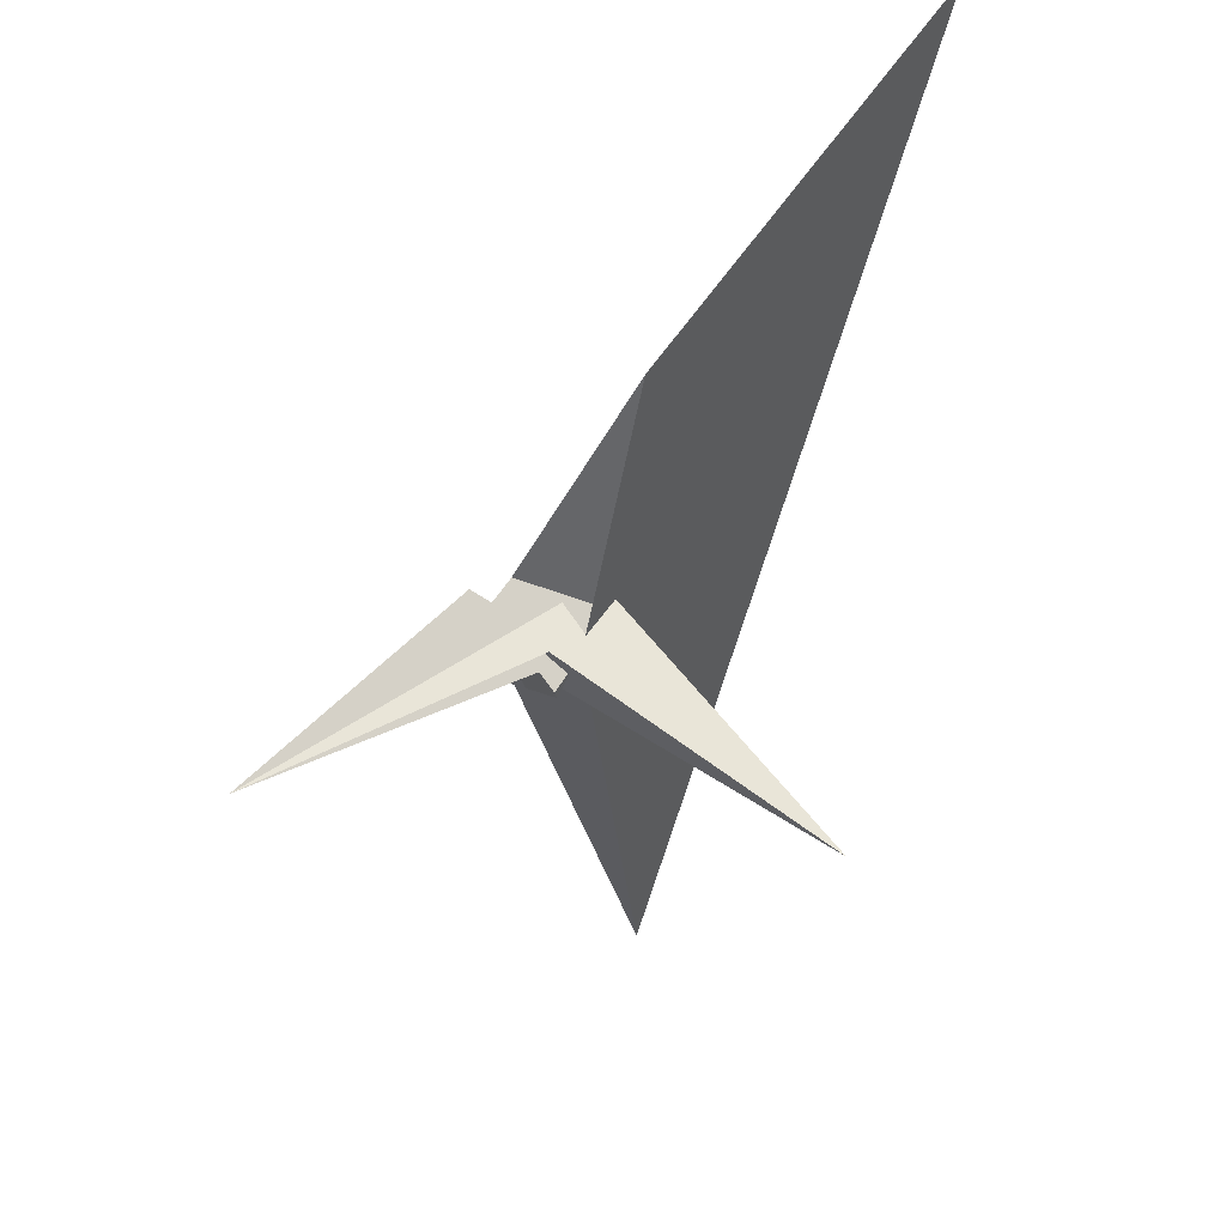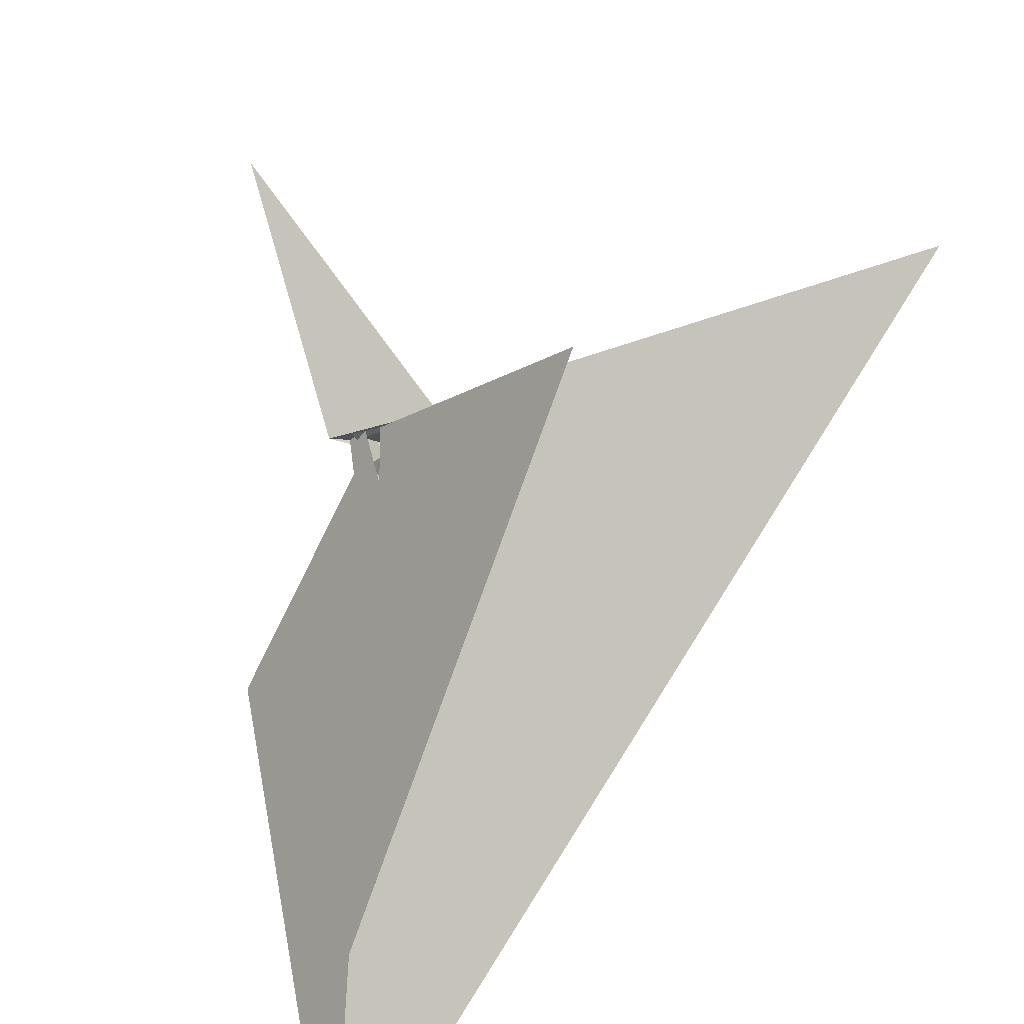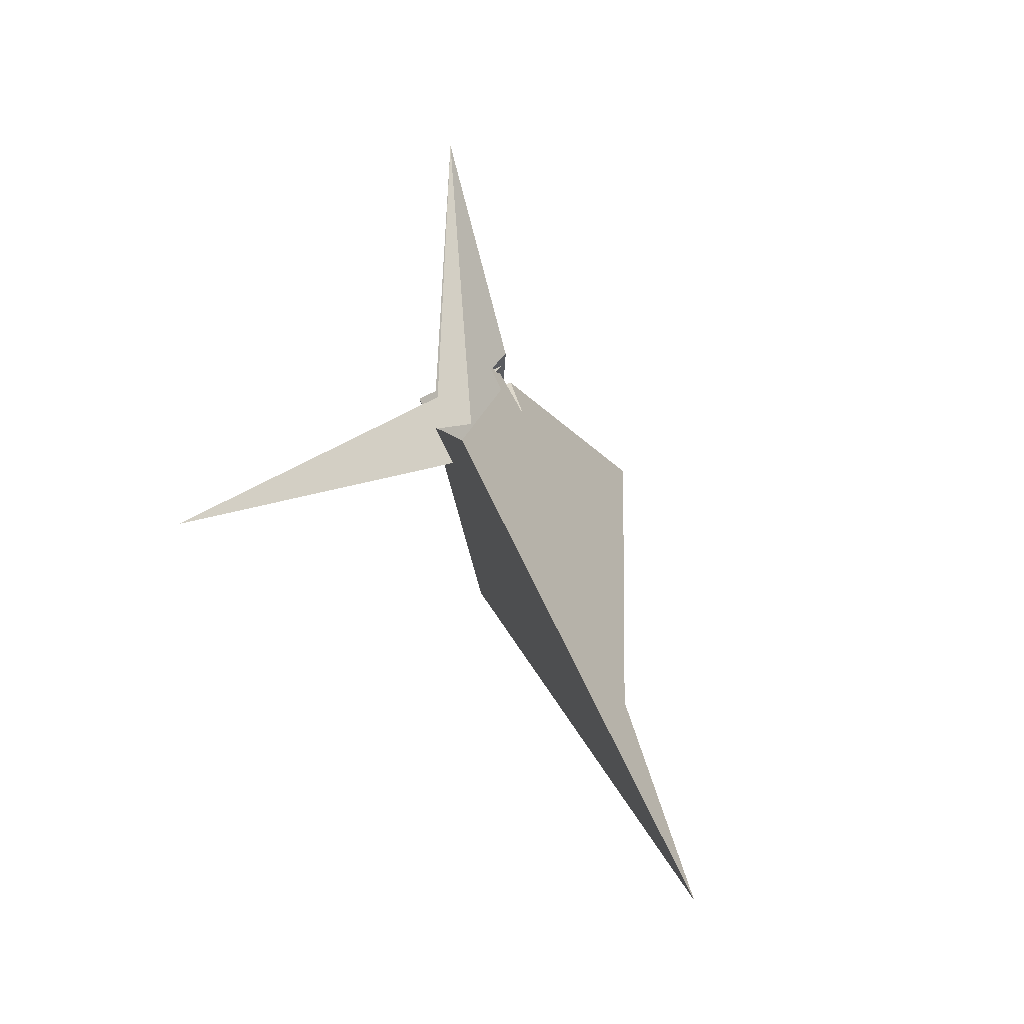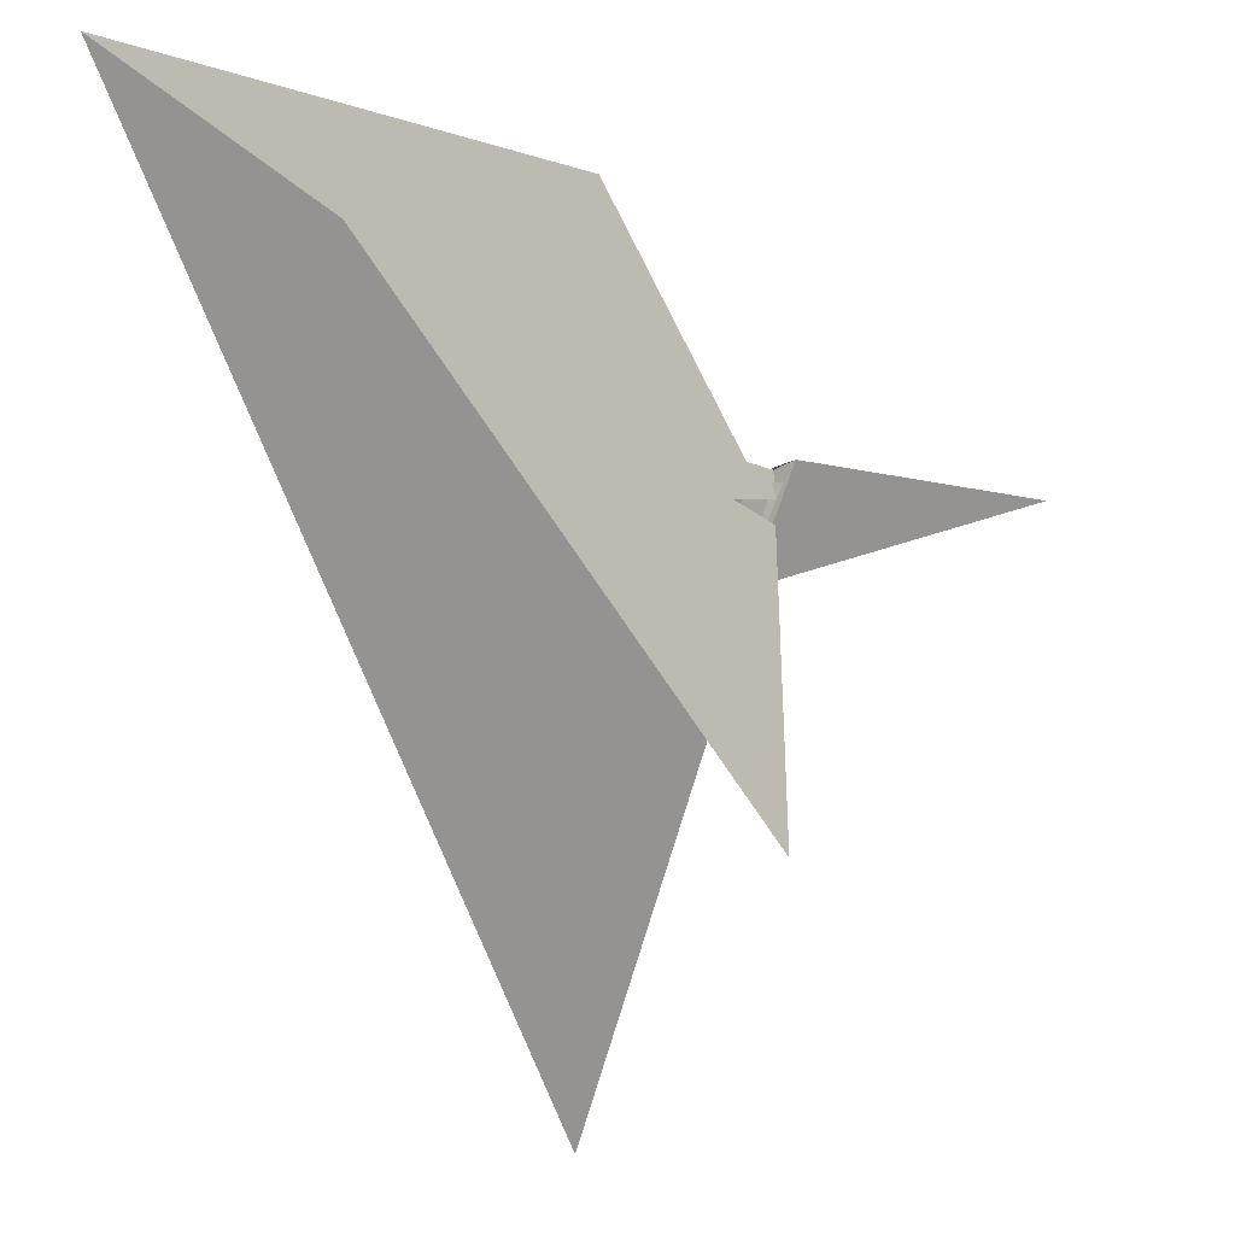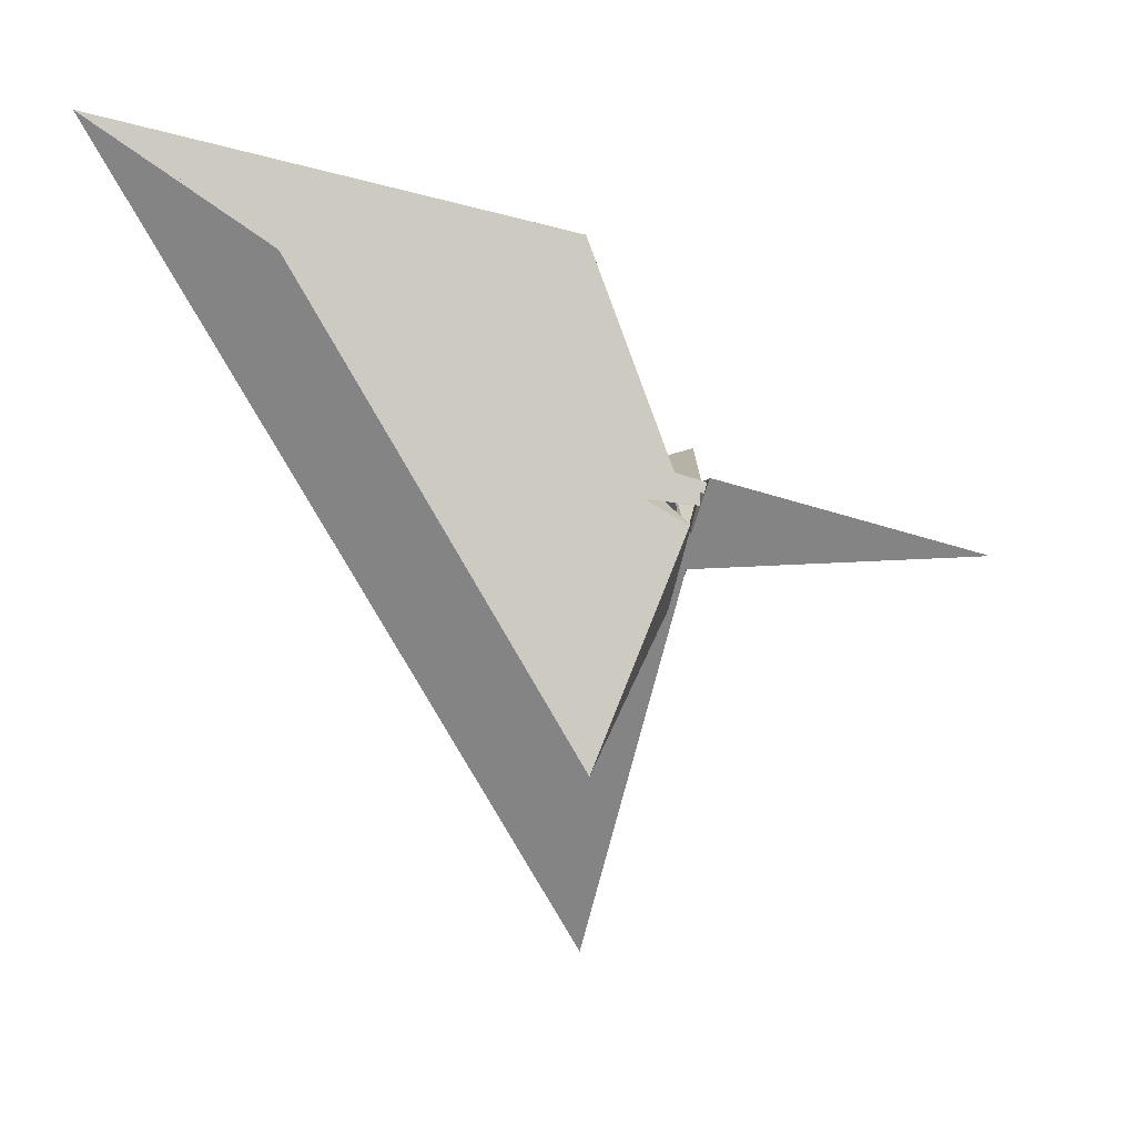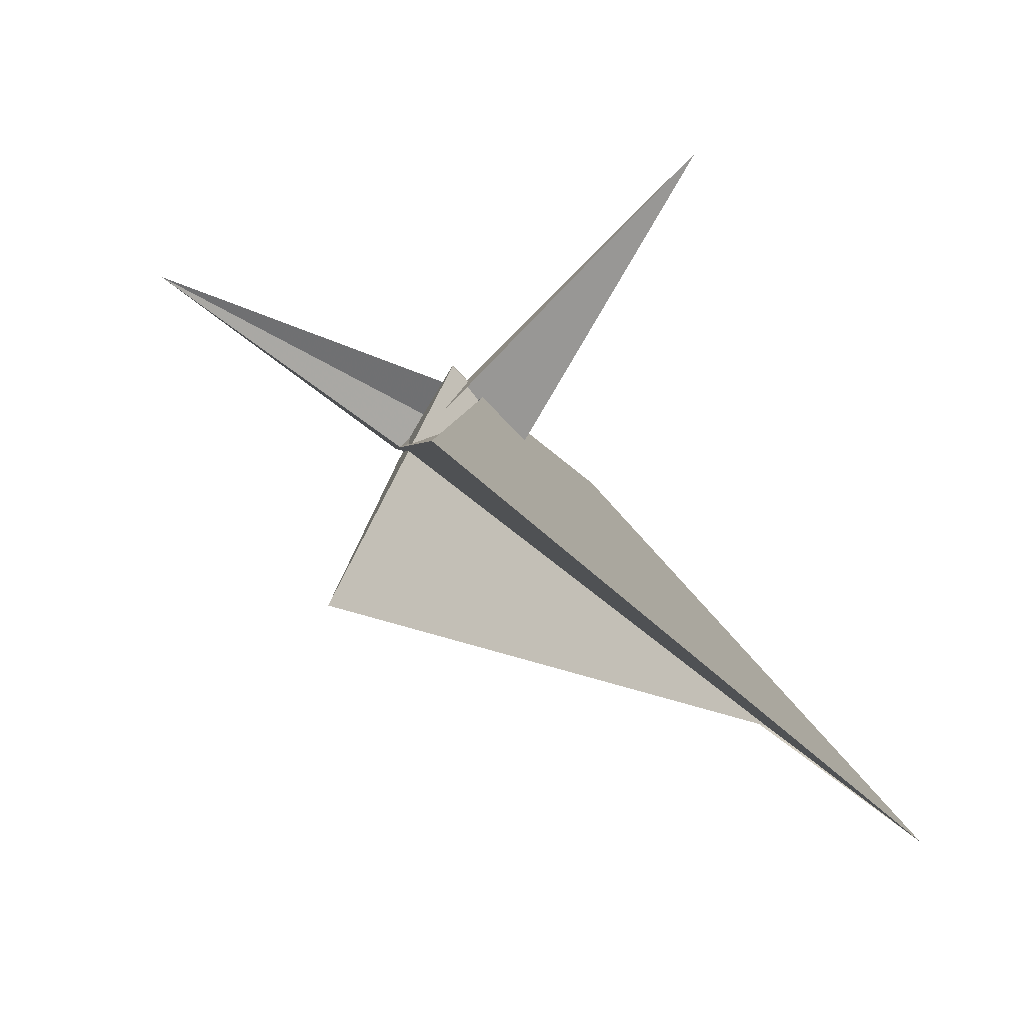
<metadata>
{"format":"obj","ext":"obj","renderer":"f3d","projection":"perspective","resolution":1024,"background":"white","views":[{"elev":46.1,"azim":174.3,"up":"+Z"},{"elev":-63.6,"azim":125.7,"up":"+Y"},{"elev":77.1,"azim":-66.3,"up":"+Z"},{"elev":-76.3,"azim":-1.6,"up":"+Y"},{"elev":19.1,"azim":49.3,"up":"+Z"},{"elev":-2.4,"azim":-169.6,"up":"+Y"}]}
</metadata>
<code>
v -0.1013 -0.2647 -0.03741
v -0.1656 -0.2319 0.04741
v -0.0733 -0.3103 -0.03228
v -0.2066 -0.4752 0.4578
v -0.1787 -0.5292 0.4744
v -0.4863 0.04609 0.3172
v -0.4792 0.02403 0.3327
v -0.523 0.005978 0.4449
v -0.2337 -0.5285 0.5838
v -0.1397 -0.2278 -0.009867
v -0.3268 -0.01029 0.07275
v 0.1143 -0.2532 0.5135
v -0.8908 -0.4601 -3.107
v -0.04663 -0.2533 0.1607
v -0.5502 -0.06176 0.3729
v -0.5743 -0.05347 0.3769
v -0.5313 -0.06675 0.38
v 0.02289 -0.2252 0.506
v -0.313 -0.1953 -0.02448
v 0.04975 -0.2456 0.4241
v 0.007382 -0.2938 0.2594
v -1.566 -1.588 1.435
v 1.581 0.8366 0.2351
v 0.1399 -0.2522 0.6354
v 0.007778 -0.2869 0.2126
v -3.08 -2.877 2.882
v -2.088 -2.054 2.087
v 0.02508 -0.3029 0.2995
v 0.04561 -0.334 0.3076
v -0.07529 -0.04469 0.4591
v -0.3133 0.2421 0.2275
v 0.01828 -0.1864 0.4959
v -0.3245 0.2286 0.1658
v 0.1286 -1.266 -1.171
v -0.5974 -0.2183 0.4632
v -1.852 1.493 0.05693
v -0.6728 -0.2852 0.5198
v -0.4086 0.1336 0.2333
v -0.1146 -0.328 0.6318
v 0.03131 -0.1731 0.5628
v -0.708 -0.2043 0.4988
v -0.6443 -0.2159 0.502
v -0.9029 -0.4056 2.077
v -0.4042 0.1389 0.2581
f 1 2 10 11 7 6 8 9 5 4 3
f 1 2 19 17 15 16 13 12 18 20 14
f 3 4 22 27 26 13 12 23 24 25 21
f 1 3 21 28 29 34 33 31 30 32 14
f 4 5 29 28 35 15 16 38 36 37 22
f 6 7 17 15 35 39 40 24 23 30 31
f 8 9 18 12 23 30 32 36 37 42 41
f 2 10 25 21 28 35 39 43 41 42 19
f 10 11 44 38 36 32 14 20 40 24 25
f 6 8 41 43 26 13 16 38 44 33 31
f 7 11 44 33 34 27 22 37 42 19 17
f 5 9 18 20 40 39 43 26 27 34 29

</code>
